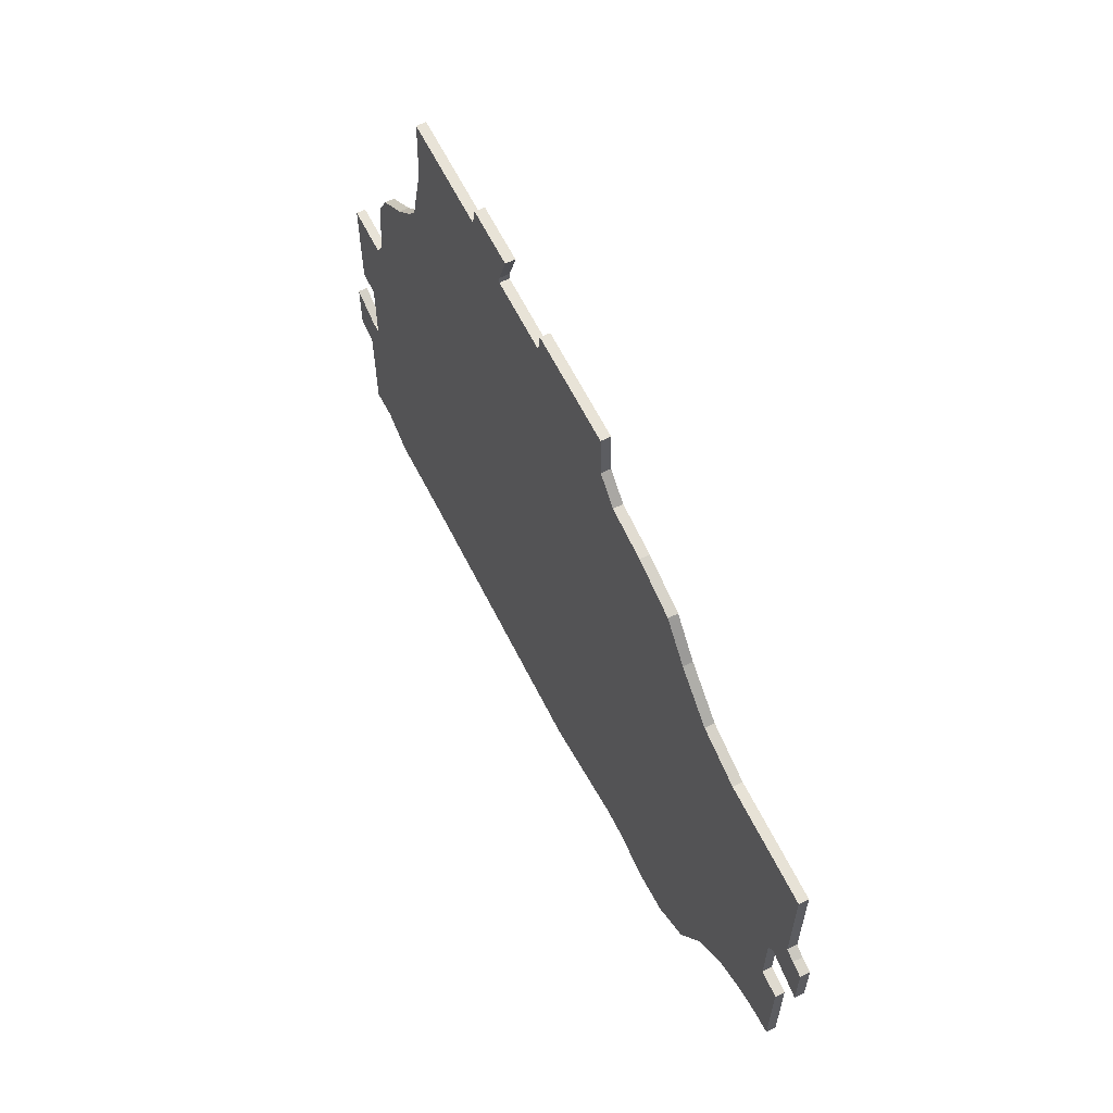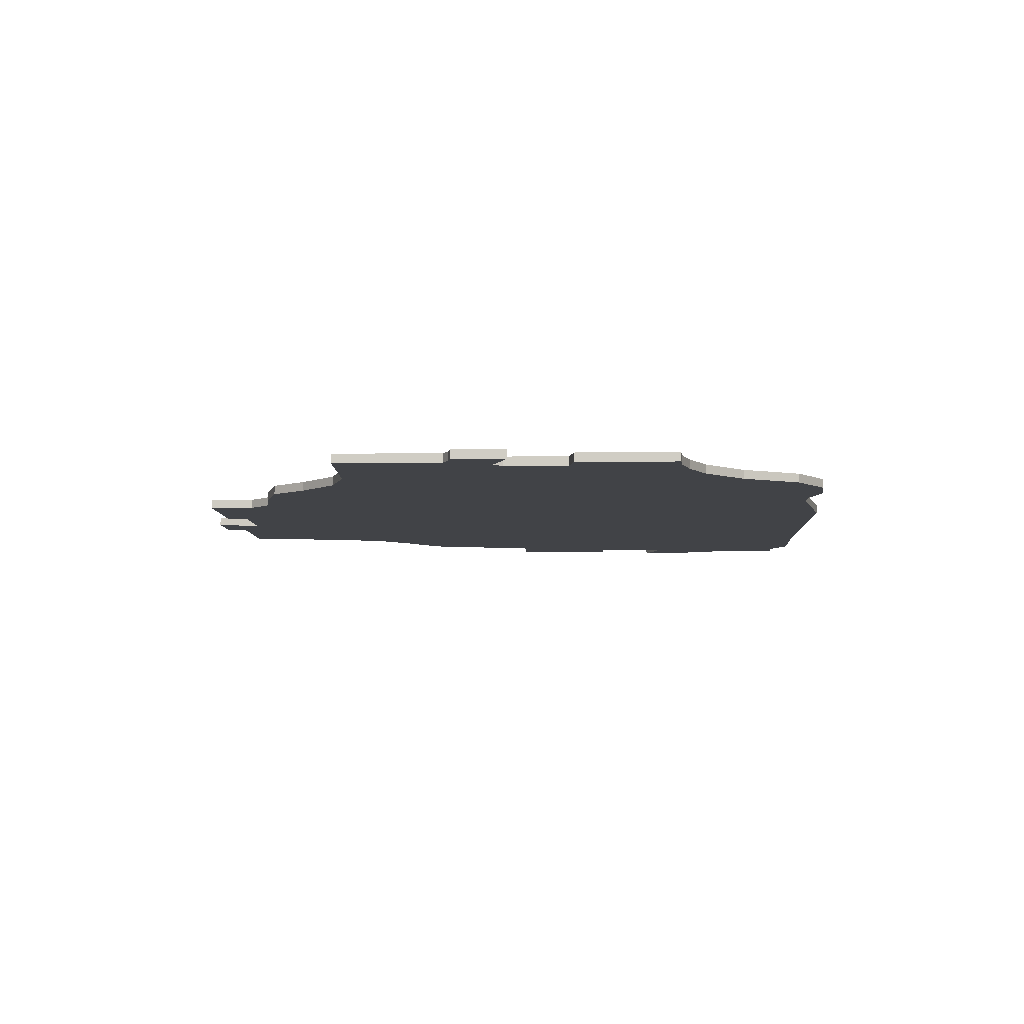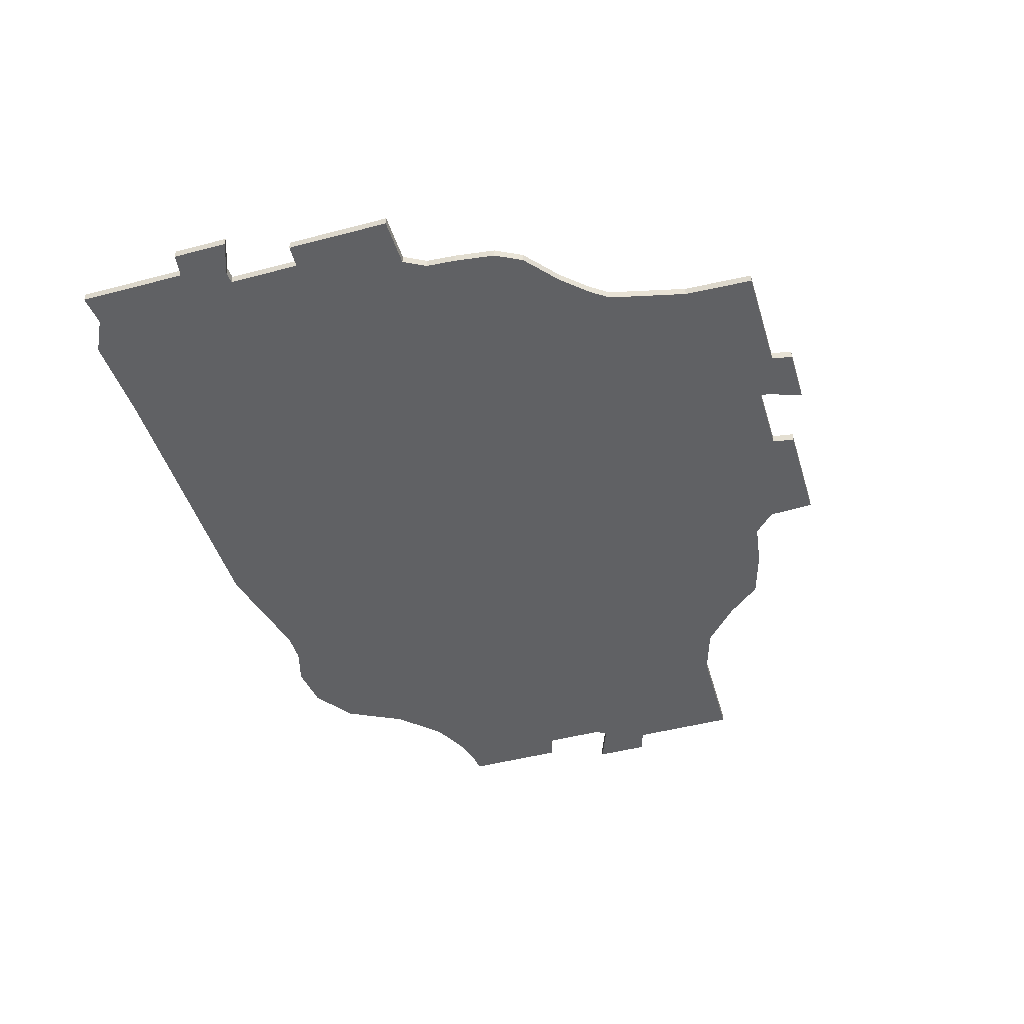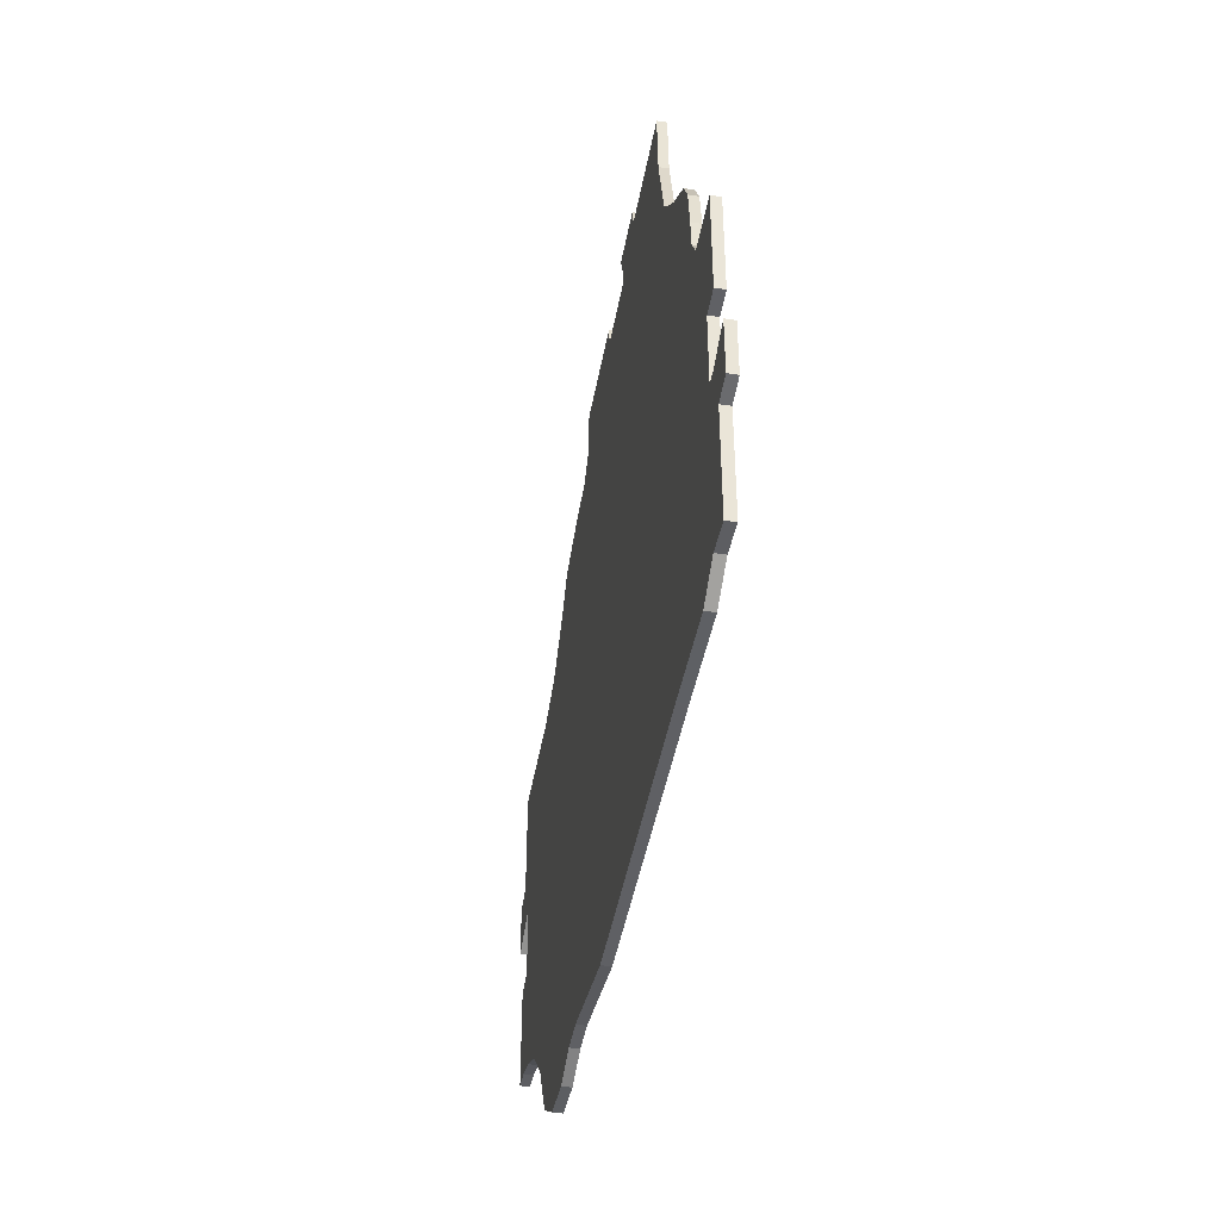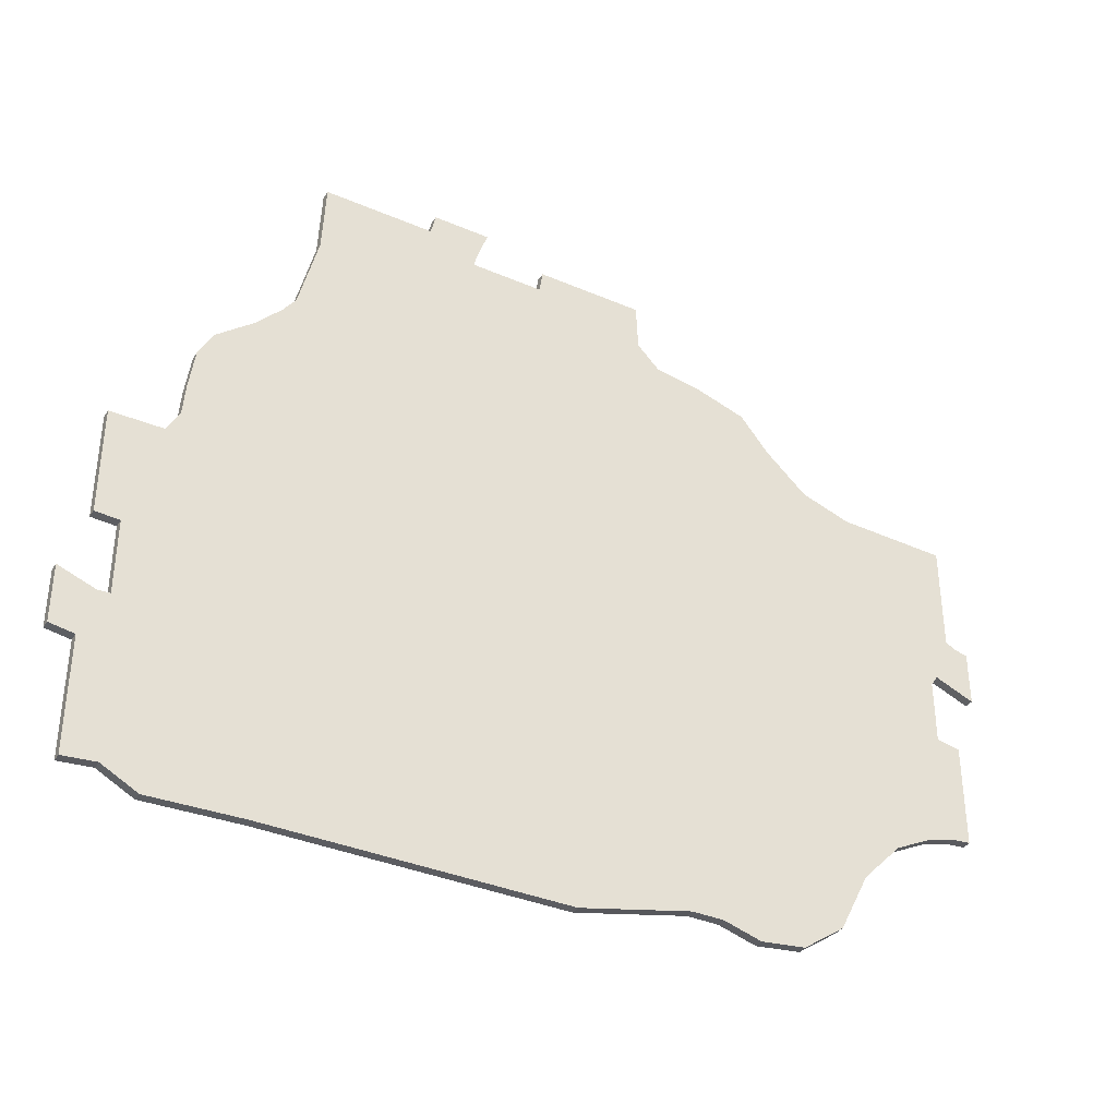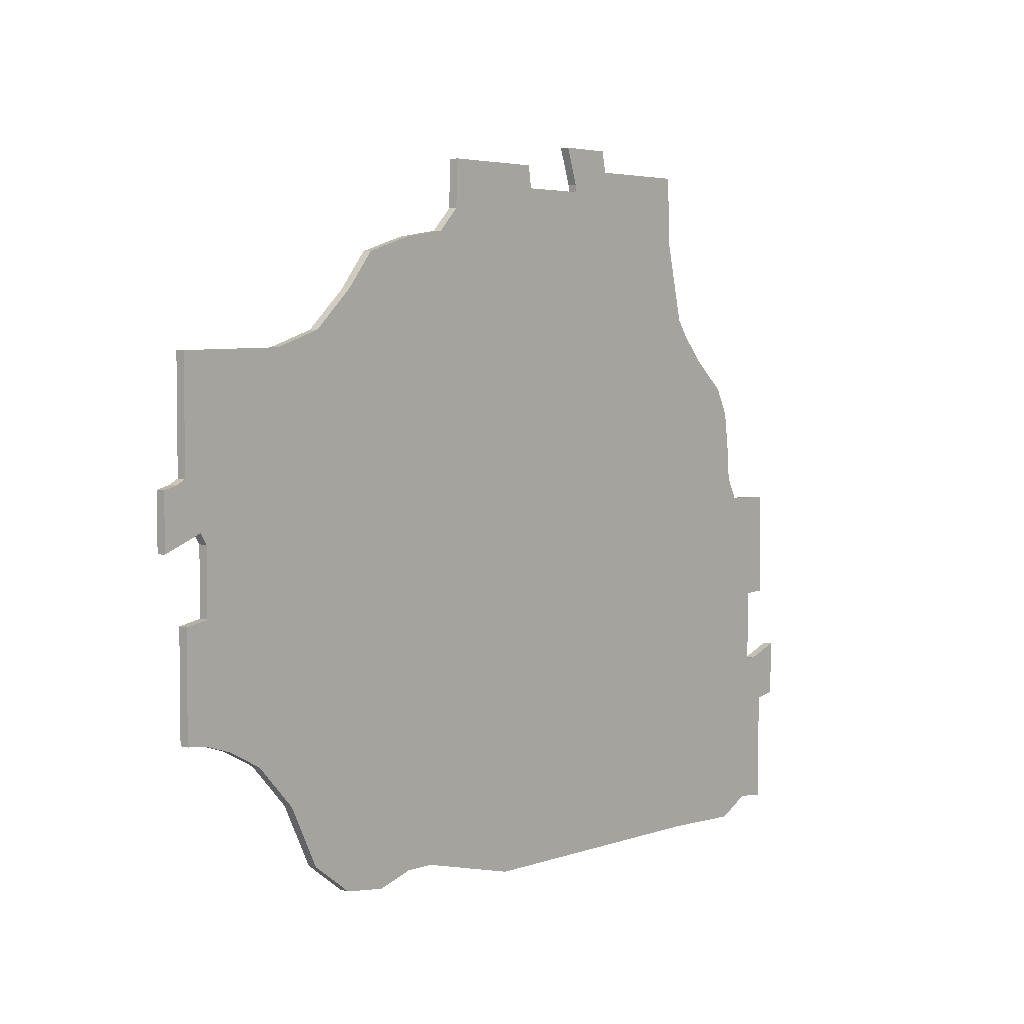
<metadata>
{"format":"obj","ext":"obj","renderer":"f3d","projection":"perspective","resolution":1024,"background":"white","views":[{"elev":62.2,"azim":63.6,"up":"+Z"},{"elev":-6.9,"azim":91.9,"up":"+Y"},{"elev":-46.9,"azim":-73.3,"up":"+Y"},{"elev":-45.0,"azim":-100.1,"up":"+Z"},{"elev":-37.2,"azim":-28.9,"up":"+Z"},{"elev":4.1,"azim":129.9,"up":"+Z"}]}
</metadata>
<code>
o Cube.002
v 1.376 0.003055 -3.415
v 1.376 0.09664 -3.415
v 1.694 0.09664 -3.415
v -2.853 0.003054 1.73
v -2.853 0.09664 1.73
v -3.106 0.09664 1.454
v 4.746 0.003054 0.4044
v 4.746 0.09664 0.4044
v 4.611 0.09664 0.4378
v -0.8846 0.003053 3.289
v -0.8846 0.09664 3.289
v -0.7593 0.09664 3.659
v 4.294 0.003054 -1.859
v 4.294 0.09664 -1.859
v 4.509 0.09664 -1.837
v -4.339 0.003054 -1.194
v -4.339 0.09664 -1.194
v -4.099 0.09664 -1.205
v 1.677 0.003054 2.665
v 1.677 0.09664 2.665
v 1.204 0.09664 2.738
v 1.694 0.003055 -3.415
v 2.075 0.09664 -3.524
v -3.106 0.003054 1.454
v -3.471 0.09664 1.148
v 4.611 0.003054 0.4378
v 4.509 0.09664 0.4907
v -0.7593 0.003053 3.659
v -1.336 0.09664 3.659
v 4.509 0.003054 -1.837
v 4.509 0.09664 -0.79
v -4.099 0.003054 -1.205
v -4.099 0.09664 -1.957
v 1.204 0.003053 2.738
v 0.978 0.09664 2.963
v 2.075 0.003055 -3.524
v 2.532 0.09664 -3.466
v -3.471 0.003054 1.148
v -3.616 0.09664 0.8694
v 4.509 0.003054 0.4907
v 4.509 0.09664 1.591
v -4.339 0.003055 -3.588
v -4.339 0.09664 -3.588
v -4.014 0.09664 -3.555
v -1.336 0.003053 3.659
v -1.383 0.09664 3.441
v -4.099 0.003054 -1.957
v -4.217 0.09664 -1.965
v 4.509 0.003054 -0.79
v 4.268 0.09664 -0.7454
v 0.978 0.003053 2.963
v 0.9585 0.09664 3.441
v 2.532 0.003055 -3.466
v 2.955 0.09664 -3.159
v -3.616 0.003054 0.8694
v -3.672 0.09664 0.4462
v 4.509 0.003054 1.591
v 3.397 0.09664 1.616
v -4.014 0.003055 -3.555
v -3.66 0.09664 -3.738
v -1.383 0.003053 3.441
v -2.499 0.09664 3.441
v -4.583 0.003054 -1.834
v -4.217 0.003054 -1.965
v 4.268 0.003054 -0.7454
v 4.268 0.09664 -0.09394
v 0.9585 0.003053 3.441
v -0.1273 0.09664 3.441
v -3.672 0.003054 0.4462
v -3.694 0.09664 0.1344
v 2.955 0.003055 -3.159
v 3.258 0.09664 -2.555
v 3.397 0.003054 1.616
v 2.894 0.09664 1.777
v -3.66 0.003055 -3.738
v -2.736 0.09664 -3.702
v -2.499 0.003053 3.441
v -2.53 0.09664 2.718
v -4.583 0.09664 -1.834
v -4.583 0.09664 -2.41
v 4.268 0.003054 -0.09394
v 4.339 0.09664 0.01186
v -0.1273 0.003053 3.441
v -0.1607 0.09664 3.214
v 3.258 0.003055 -2.555
v 3.656 0.09664 -2.135
v -3.694 0.003054 0.1344
v -3.819 0.09664 -0.09672
v 2.894 0.003054 1.777
v 2.476 0.09664 2.156
v -2.736 0.003055 -3.702
v 0.2458 0.09664 -3.686
v -2.53 0.003053 2.718
v -2.722 0.09664 1.913
v -4.583 0.003055 -2.41
v -4.339 0.09664 -2.447
v 4.339 0.003054 0.01186
v 4.746 0.09664 -0.1468
v -0.8902 0.003053 3.214
v -0.1607 0.003053 3.214
v 3.656 0.003054 -2.135
v 4.007 0.09664 -1.951
v -3.819 0.003054 -0.09672
v -4.339 0.09664 -0.1051
v 2.476 0.003054 2.156
v 2.184 0.09664 2.512
v 0.2458 0.003055 -3.686
v -2.722 0.003054 1.913
v 4.746 0.003054 -0.1468
v -0.8902 0.09664 3.214
v 4.007 0.003054 -1.951
v -4.339 0.003054 -0.1051
v 2.184 0.003054 2.512
v -4.339 0.003055 -2.447
f 1 2 3
f 4 5 6
f 7 8 9
f 10 11 12
f 13 14 15
f 16 17 18
f 19 20 21
f 22 3 23
f 24 6 25
f 26 9 27
f 28 12 29
f 30 15 31
f 32 18 33
f 34 21 35
f 36 23 37
f 38 25 39
f 40 27 41
f 42 43 44
f 45 29 46
f 47 33 48
f 49 31 50
f 51 35 52
f 53 37 54
f 55 39 56
f 57 41 58
f 59 44 60
f 61 46 62
f 63 64 48
f 65 50 66
f 67 52 68
f 69 56 70
f 71 54 72
f 73 58 74
f 75 60 76
f 77 62 78
f 63 79 80
f 81 66 82
f 83 68 84
f 85 72 86
f 87 70 88
f 89 74 90
f 91 76 92
f 93 78 94
f 95 80 96
f 97 82 98
f 99 100 84
f 101 86 102
f 103 88 104
f 105 90 106
f 107 92 2
f 108 94 5
f 42 96 43
f 109 98 8
f 99 110 11
f 111 102 14
f 112 104 17
f 113 106 20
f 74 66 86
f 89 85 101
f 22 1 3
f 24 4 6
f 26 7 9
f 28 10 12
f 30 13 15
f 32 16 18
f 34 19 21
f 36 22 23
f 38 24 25
f 40 26 27
f 45 28 29
f 49 30 31
f 47 32 33
f 51 34 35
f 53 36 37
f 55 38 39
f 57 40 41
f 59 42 44
f 61 45 46
f 64 47 48
f 65 49 50
f 67 51 52
f 71 53 54
f 69 55 56
f 73 57 58
f 75 59 60
f 77 61 62
f 79 63 48
f 81 65 66
f 83 67 68
f 87 69 70
f 85 71 72
f 89 73 74
f 91 75 76
f 93 77 78
f 95 63 80
f 97 81 82
f 100 83 84
f 101 85 86
f 103 87 88
f 105 89 90
f 107 91 92
f 108 93 94
f 114 95 96
f 109 97 98
f 110 99 84
f 111 101 102
f 112 103 104
f 113 105 106
f 1 107 2
f 4 108 5
f 114 96 42
f 7 109 8
f 10 99 11
f 13 111 14
f 16 112 17
f 19 113 20
f 44 43 96
f 79 48 80
f 18 17 104
f 39 6 56
f 39 25 6
f 78 62 46
f 12 11 29
f 84 68 52
f 106 90 20
f 58 41 27
f 98 82 8
f 15 14 31
f 18 88 70
f 3 54 23
f 76 33 18
f 44 96 60
f 11 46 29
f 18 104 88
f 96 76 60
f 46 110 78
f 66 74 58
f 84 52 35
f 66 58 27
f 82 66 27
f 54 37 23
f 82 9 8
f 5 94 21
f 82 27 9
f 48 33 96
f 2 21 90
f 70 6 5
f 90 21 20
f 46 11 110
f 35 21 84
f 74 2 90
f 110 84 94
f 14 102 50
f 3 2 72
f 86 72 74
f 91 114 75
f 110 94 78
f 3 72 54
f 33 76 96
f 50 102 86
f 72 2 74
f 92 70 5
f 76 18 92
f 48 96 80
f 66 50 86
f 92 5 21
f 14 50 31
f 18 70 92
f 94 84 21
f 114 42 59
f 6 70 56
f 2 92 21
f 32 47 91
f 53 71 36
f 85 22 71
f 13 30 49
f 97 109 7
f 40 57 73
f 105 113 19
f 83 100 67
f 10 28 45
f 61 77 93
f 24 38 55
f 87 24 69
f 16 32 112
f 64 63 95
f 61 99 10
f 32 103 112
f 49 65 13
f 97 7 26
f 89 81 73
f 19 34 105
f 71 22 36
f 45 61 10
f 108 99 93
f 100 108 34
f 95 114 64
f 114 47 64
f 1 22 85
f 26 40 97
f 114 59 75
f 87 4 24
f 101 65 81
f 100 51 67
f 32 87 103
f 107 1 34
f 24 55 69
f 89 1 85
f 100 34 51
f 65 111 13
f 65 101 111
f 108 4 34
f 99 61 93
f 32 107 87
f 47 114 91
f 105 1 89
f 34 1 105
f 100 99 108
f 81 40 73
f 40 81 97
f 89 101 81
f 107 4 87
f 4 107 34
f 107 32 91

</code>
